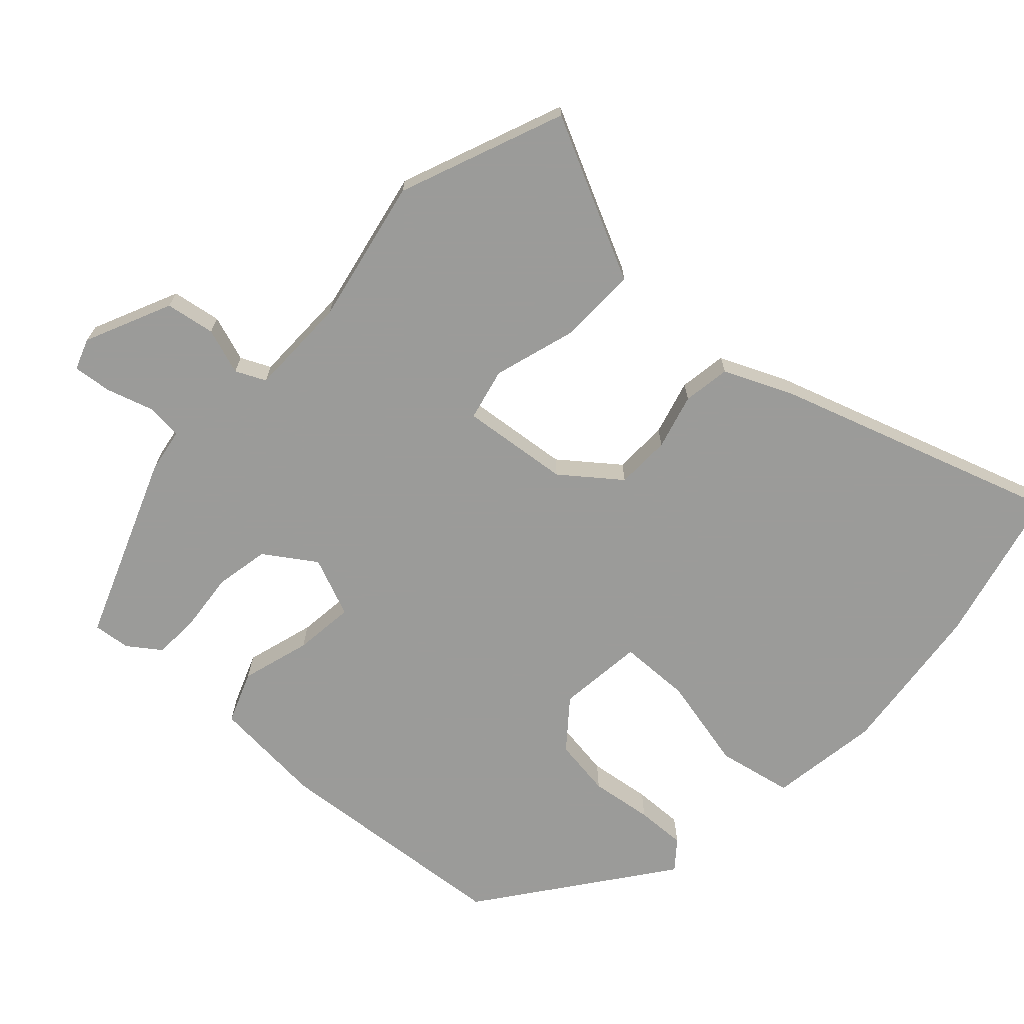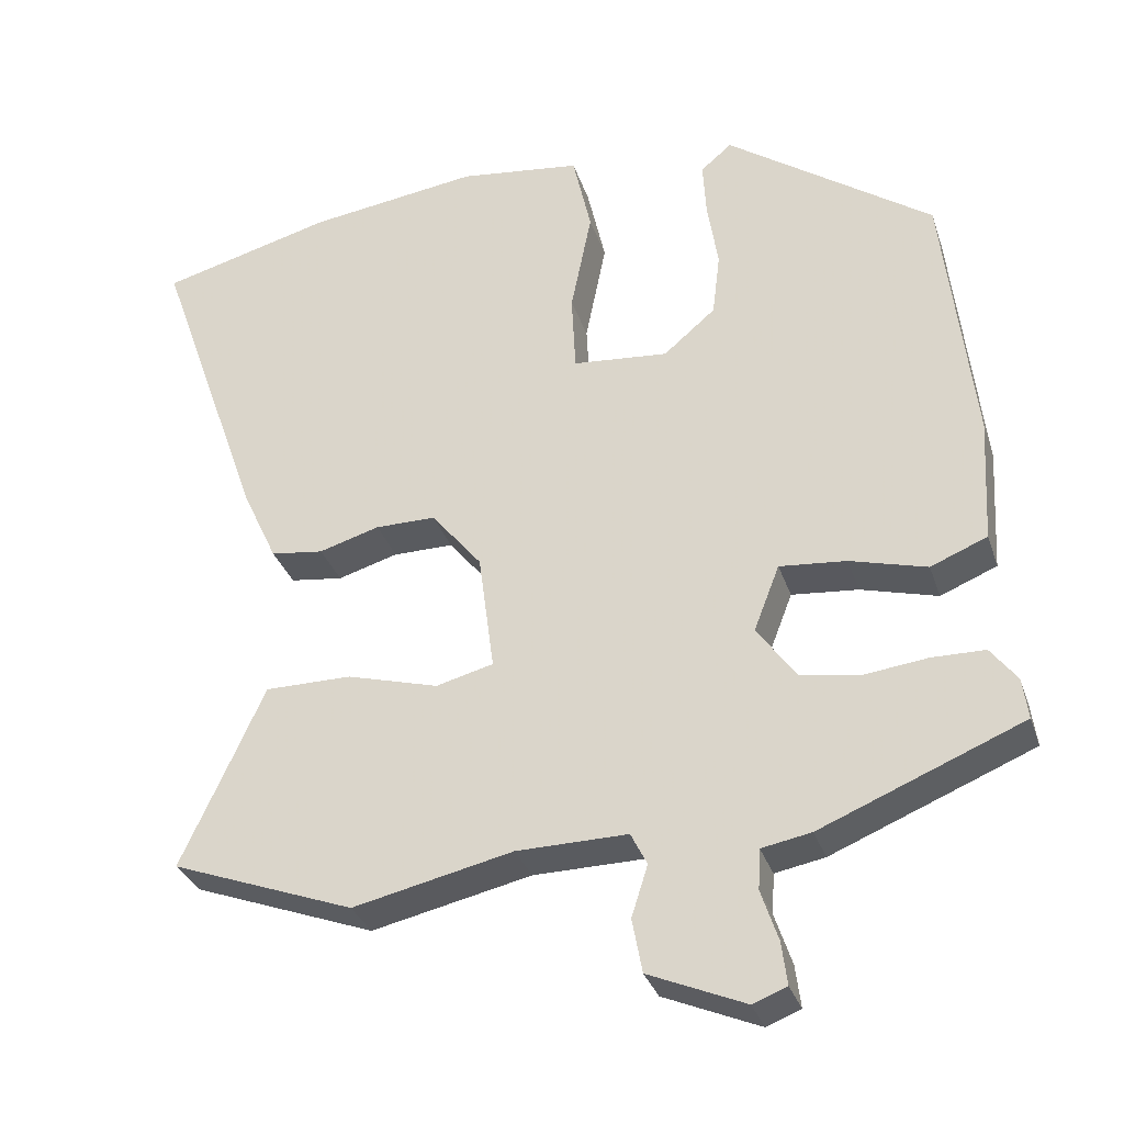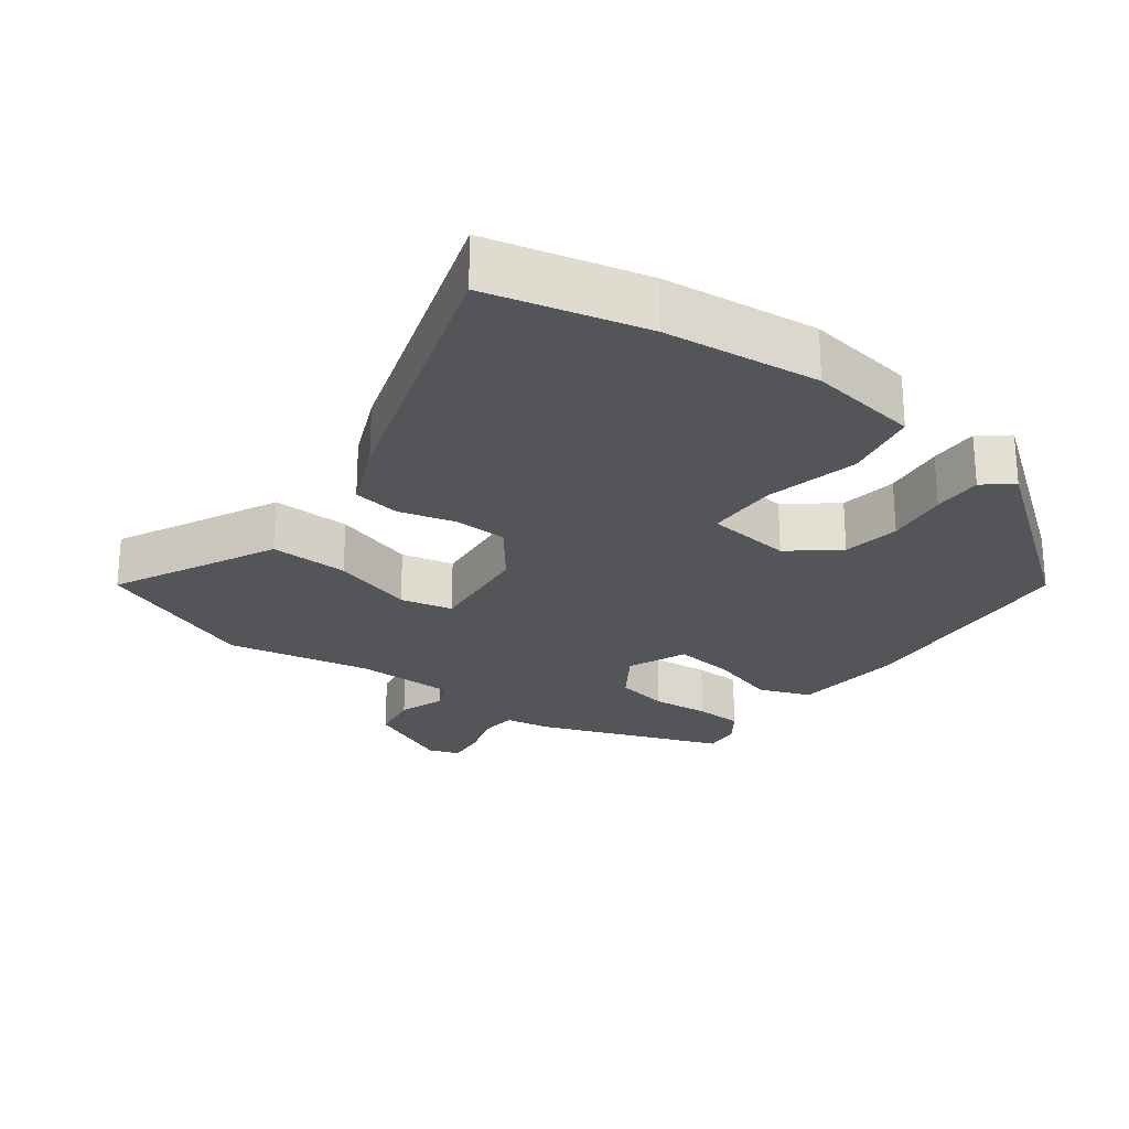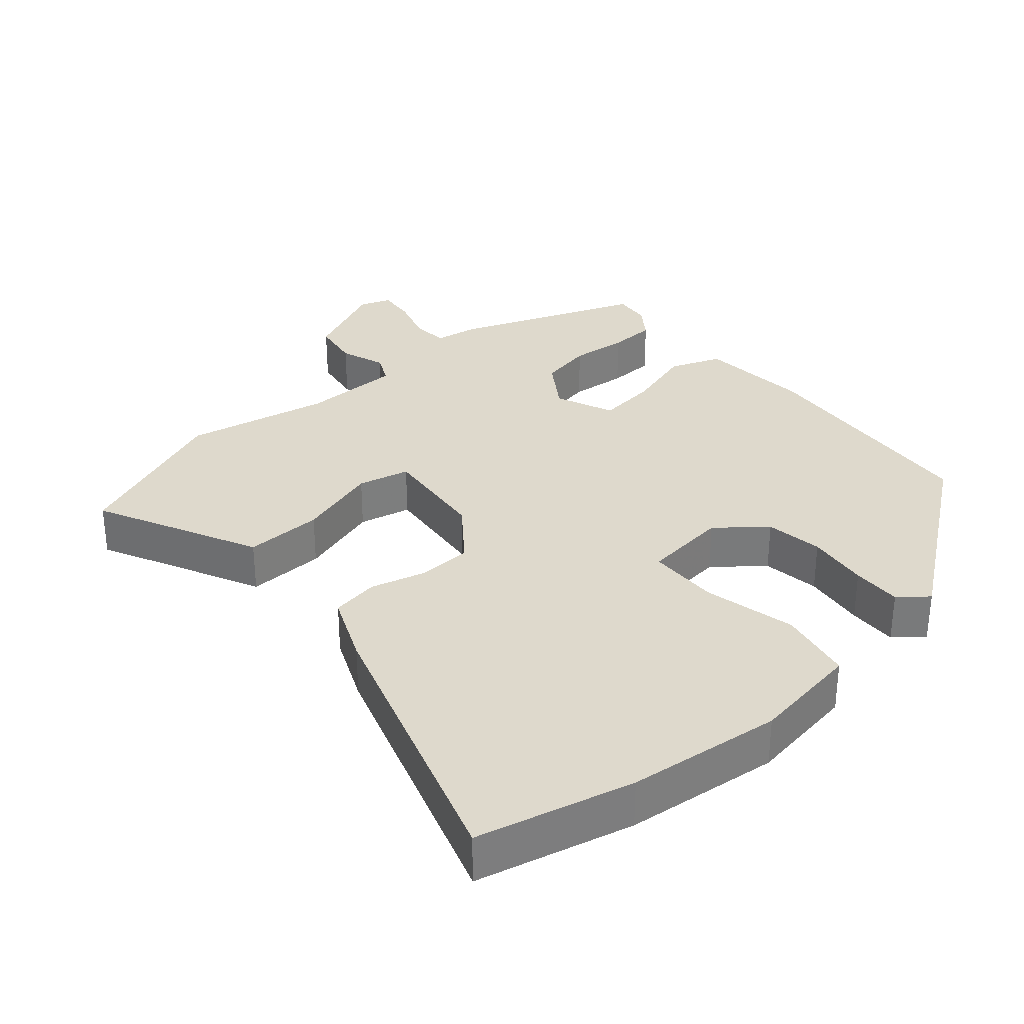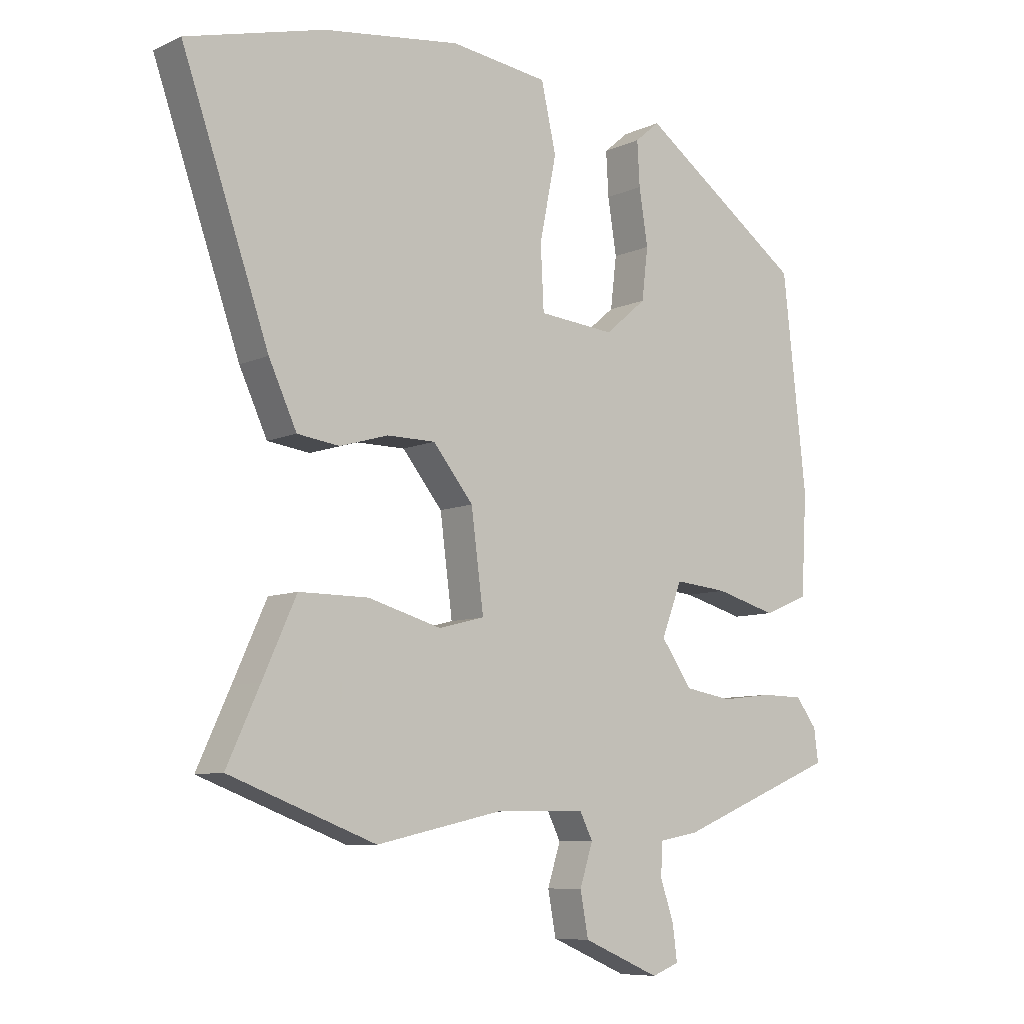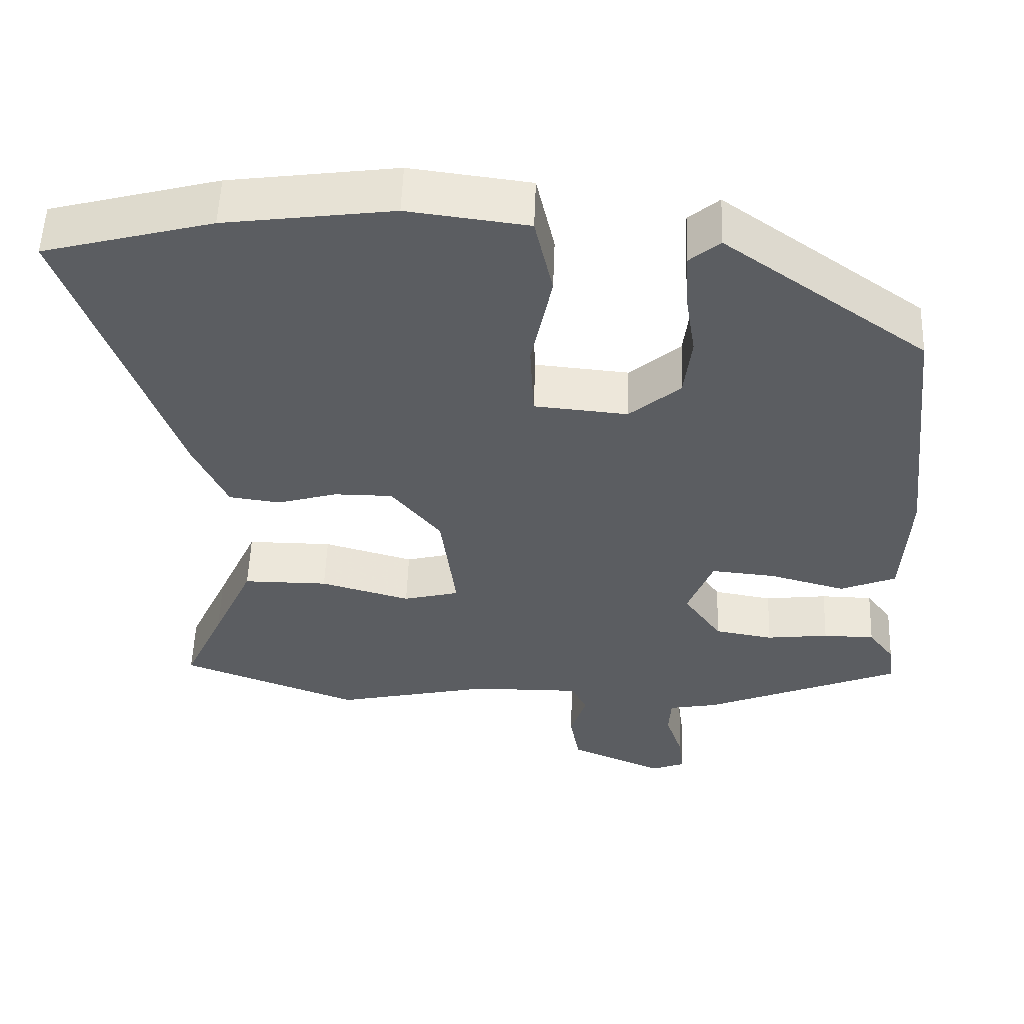
<metadata>
{"format":"obj","ext":"obj","renderer":"f3d","projection":"perspective","resolution":1024,"background":"white","views":[{"elev":-69.6,"azim":-134.0,"up":"+Y"},{"elev":-32.1,"azim":17.1,"up":"+Z"},{"elev":-24.6,"azim":-38.3,"up":"+Y"},{"elev":32.2,"azim":-42.3,"up":"+Y"},{"elev":-8.2,"azim":-39.1,"up":"+Z"},{"elev":54.1,"azim":2.1,"up":"+Z"}]}
</metadata>
<code>
v -0.331 0.07 -0.563
v -0.567 0.07 -0.475
v -0.514 0.07 -0.36
v -0.46 0.07 -0.241
v -0.348 0.07 -0.241
v -0.23 0.07 -0.274
v -0.156 0.07 -0.255
v -0.176 0.07 -0.101
v -0.241 0.07 -0.021
v -0.319 0.07 -0.021
v -0.397 0.07 -0.044
v -0.465 0.07 -0.035
v -0.51 0.07 0.062
v -0.65 0.07 0.46
v -0.428 0.07 0.519
v -0.207 0.07 0.549
v -0.049 0.07 0.529
v -0.025 0.07 0.422
v -0.052 0.07 0.288
v -0.047 0.07 0.186
v 0.076 0.07 0.175
v 0.143 0.07 0.232
v 0.153 0.07 0.315
v 0.139 0.07 0.404
v 0.135 0.07 0.475
v 0.175 0.07 0.509
v 0.441 0.07 0.32
v 0.479 0.07 -0.023
v 0.47 0.07 -0.184
v 0.397 0.07 -0.214
v 0.298 0.07 -0.187
v 0.212 0.07 -0.179
v 0.179 0.07 -0.264
v 0.229 0.07 -0.335
v 0.306 0.07 -0.348
v 0.388 0.07 -0.338
v 0.456 0.07 -0.339
v 0.49 0.07 -0.384
v 0.497 0.07 -0.437
v 0.237 0.07 -0.544
v 0.173 0.07 -0.556
v 0.17 0.07 -0.608
v 0.192 0.07 -0.674
v 0.199 0.07 -0.729
v 0.155 0.07 -0.746
v 0.031 0.07 -0.693
v 0.018 0.07 -0.623
v 0.039 0.07 -0.557
v 0.018 0.07 -0.515
v -0.125 0.07 -0.517
v -0.331 0 -0.563
v -0.567 0 -0.475
v -0.514 0 -0.36
v -0.46 0 -0.241
v -0.348 0 -0.241
v -0.23 0 -0.274
v -0.156 0 -0.255
v -0.176 0 -0.101
v -0.241 0 -0.021
v -0.319 0 -0.021
v -0.397 0 -0.044
v -0.465 0 -0.035
v -0.51 0 0.062
v -0.65 0 0.46
v -0.428 0 0.519
v -0.207 0 0.549
v -0.049 0 0.529
v -0.025 0 0.422
v -0.052 0 0.288
v -0.047 0 0.186
v 0.076 0 0.175
v 0.143 0 0.232
v 0.153 0 0.315
v 0.139 0 0.404
v 0.135 0 0.475
v 0.175 0 0.509
v 0.441 0 0.32
v 0.479 0 -0.023
v 0.47 0 -0.184
v 0.397 0 -0.214
v 0.298 0 -0.187
v 0.212 0 -0.179
v 0.179 0 -0.264
v 0.229 0 -0.335
v 0.306 0 -0.348
v 0.388 0 -0.338
v 0.456 0 -0.339
v 0.49 0 -0.384
v 0.497 0 -0.437
v 0.237 0 -0.544
v 0.173 0 -0.556
v 0.17 0 -0.608
v 0.192 0 -0.674
v 0.199 0 -0.729
v 0.155 0 -0.746
v 0.031 0 -0.693
v 0.018 0 -0.623
v 0.039 0 -0.557
v 0.018 0 -0.515
v -0.125 0 -0.517
f 46 47 48
f 45 46 48
f 44 45 48
f 43 44 48
f 42 43 48
f 41 42 48 49
f 40 41 49
f 39 40 49
f 38 39 49
f 37 38 49
f 36 37 49
f 35 36 49
f 34 35 49 50
f 29 30 31
f 28 29 31
f 27 28 31
f 26 27 31
f 25 26 31
f 24 25 31
f 23 24 31
f 22 23 31 32
f 21 22 32 33
f 17 18 19
f 16 17 19
f 15 16 19
f 14 15 19
f 13 14 19
f 12 13 19
f 11 12 19
f 10 11 19
f 9 10 19 20
f 20 21 33
f 9 20 33
f 8 9 33
f 3 4 5 6
f 3 6 7
f 2 3 7
f 1 2 7
f 50 1 7
f 34 50 7
f 7 8 33 34
f 98 97 96
f 98 96 95
f 98 95 94
f 98 94 93
f 98 93 92
f 99 98 92 91
f 99 91 90
f 99 90 89
f 99 89 88
f 99 88 87
f 99 87 86
f 99 86 85
f 100 99 85 84
f 81 80 79
f 81 79 78
f 81 78 77
f 81 77 76
f 81 76 75
f 81 75 74
f 81 74 73
f 82 81 73 72
f 83 82 72 71
f 69 68 67
f 69 67 66
f 69 66 65
f 69 65 64
f 69 64 63
f 69 63 62
f 69 62 61
f 69 61 60
f 70 69 60 59
f 83 71 70
f 83 70 59
f 83 59 58
f 56 55 54 53
f 57 56 53
f 57 53 52
f 57 52 51
f 57 51 100
f 57 100 84
f 84 83 58 57
f 1 51 52 2
f 2 52 53 3
f 3 53 54 4
f 4 54 55 5
f 5 55 56 6
f 6 56 57 7
f 7 57 58 8
f 8 58 59 9
f 9 59 60 10
f 10 60 61 11
f 11 61 62 12
f 12 62 63 13
f 13 63 64 14
f 14 64 65 15
f 15 65 66 16
f 16 66 67 17
f 17 67 68 18
f 18 68 69 19
f 19 69 70 20
f 20 70 71 21
f 21 71 72 22
f 22 72 73 23
f 23 73 74 24
f 24 74 75 25
f 25 75 76 26
f 26 76 77 27
f 27 77 78 28
f 28 78 79 29
f 29 79 80 30
f 30 80 81 31
f 31 81 82 32
f 32 82 83 33
f 33 83 84 34
f 34 84 85 35
f 35 85 86 36
f 36 86 87 37
f 37 87 88 38
f 38 88 89 39
f 39 89 90 40
f 40 90 91 41
f 41 91 92 42
f 42 92 93 43
f 43 93 94 44
f 44 94 95 45
f 45 95 96 46
f 46 96 97 47
f 47 97 98 48
f 48 98 99 49
f 49 99 100 50
f 50 100 51 1

</code>
